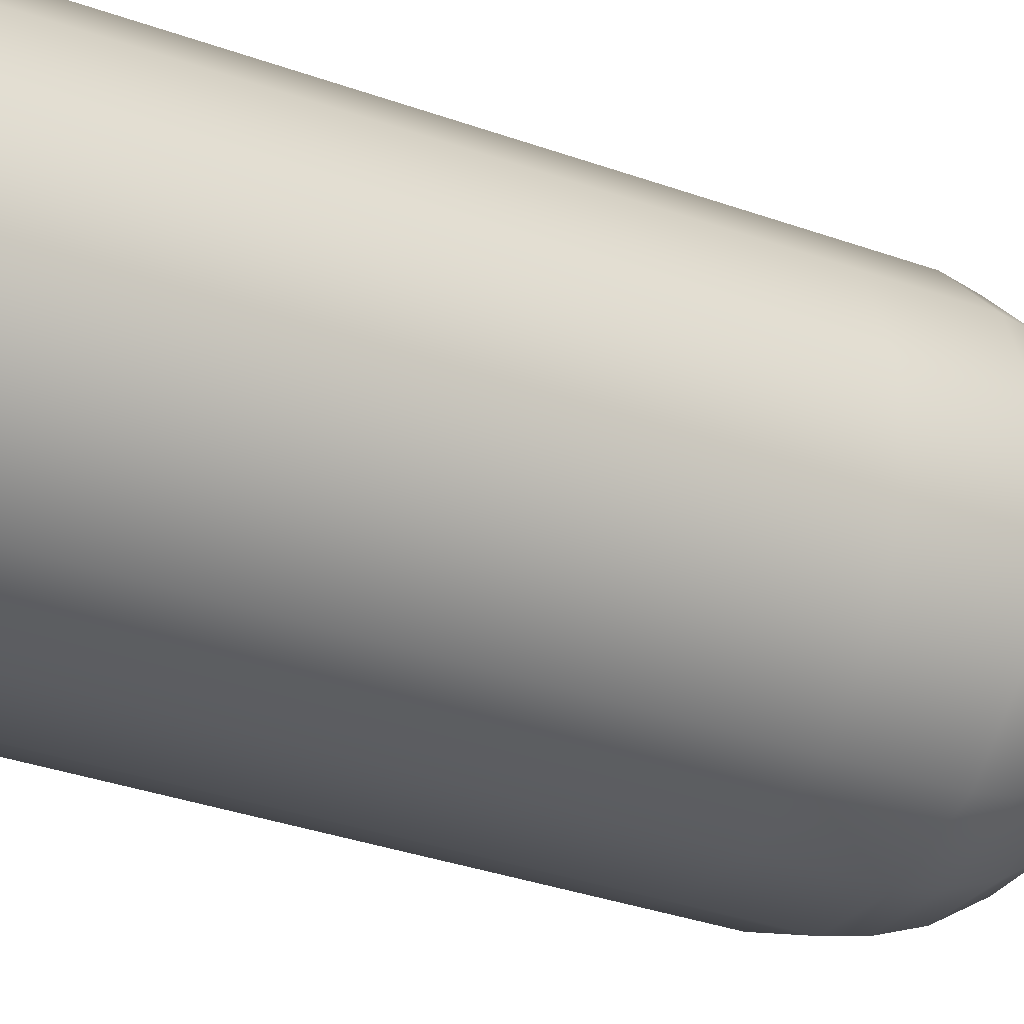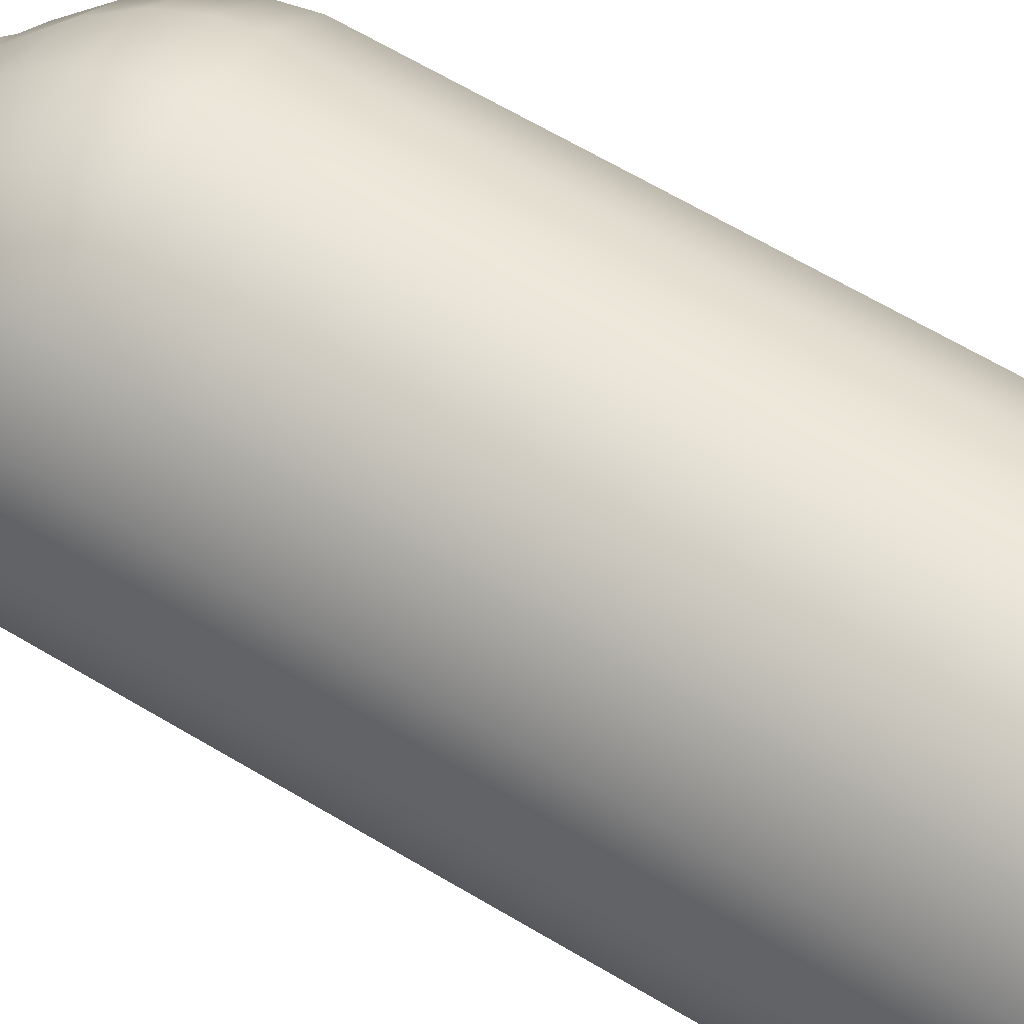
<metadata>
{"format":"obj","ext":"obj","renderer":"f3d","projection":"perspective","resolution":1024,"background":"white","views":[{"elev":-25.1,"azim":57.3,"up":"+Z"},{"elev":59.4,"azim":-57.7,"up":"+Z"}]}
</metadata>
<code>
o Bouteille_de_vin
v 0.2361 0.1105 1.934
v 0.4197 0.05124 1.993
v 0.4625 0.06863 1.993
v 0.4759 0.1141 1.993
v 0.4786 0.1462 1.993
v 0.4786 0.1462 1.993
v 0.4758 1.378 1.993
v 0.4678 1.42 1.993
v 0.4504 1.468 1.993
v 0.4196 1.515 1.993
v 0.3808 1.555 1.993
v 0.3621 1.571 1.993
v 0.3487 1.588 1.993
v 0.3393 1.607 1.993
v 0.3326 1.628 1.993
v 0.3299 1.647 1.993
v 0.3232 2.019 1.993
v 0.3313 2.035 1.993
v 0.3286 2.085 1.993
v 0.3232 2.095 1.993
v 0.3179 2.126 1.993
v 0.3099 2.137 1.993
v 0.2818 2.144 1.993
v 0.2358 2.144 1.934
v 0.3279 0.1347 1.963
v 0.2361 0.1105 1.934
v 0.4283 0.05124 1.918
v 0.4679 0.06863 1.902
v 0.4802 0.1141 1.897
v 0.4827 0.1462 1.896
v 0.4827 0.1462 1.896
v 0.4802 1.378 1.897
v 0.4727 1.42 1.9
v 0.4567 1.468 1.906
v 0.4282 1.515 1.918
v 0.3924 1.555 1.933
v 0.3751 1.571 1.94
v 0.3627 1.588 1.945
v 0.3541 1.607 1.949
v 0.3479 1.628 1.951
v 0.3454 1.647 1.952
v 0.3392 2.019 1.955
v 0.3466 2.035 1.952
v 0.3442 2.085 1.953
v 0.3392 2.095 1.955
v 0.3343 2.126 1.957
v 0.3274 2.136 1.958
v 0.3009 2.144 1.971
v 0.2358 2.144 1.934
v 0.3322 0.1347 1.926
v 0.236 0.1105 1.933
v 0.4076 0.05124 1.846
v 0.4379 0.06863 1.815
v 0.4474 0.1141 1.806
v 0.4493 0.1462 1.804
v 0.4493 0.1462 1.804
v 0.4473 1.378 1.806
v 0.4416 1.42 1.812
v 0.4293 1.468 1.824
v 0.4076 1.515 1.846
v 0.3801 1.555 1.873
v 0.3669 1.571 1.886
v 0.3574 1.588 1.896
v 0.3508 1.607 1.902
v 0.3461 1.628 1.907
v 0.3442 1.647 1.909
v 0.3394 2.019 1.914
v 0.3451 2.035 1.908
v 0.3432 2.085 1.91
v 0.3394 2.095 1.914
v 0.3357 2.126 1.918
v 0.33 2.137 1.923
v 0.3101 2.144 1.943
v 0.2359 2.144 1.934
v 0.3218 0.1347 1.89
v 0.2358 0.1105 1.933
v 0.3608 0.05124 1.787
v 0.3772 0.06863 1.747
v 0.3823 0.1141 1.735
v 0.3833 0.1462 1.732
v 0.3833 0.1462 1.732
v 0.3823 1.378 1.735
v 0.3792 1.42 1.742
v 0.3725 1.468 1.758
v 0.3608 1.515 1.787
v 0.3459 1.555 1.822
v 0.3387 1.571 1.84
v 0.3336 1.588 1.852
v 0.33 1.607 1.861
v 0.3275 1.628 1.867
v 0.3265 1.647 1.869
v 0.3239 2.019 1.876
v 0.327 2.035 1.868
v 0.3259 2.085 1.871
v 0.3239 2.095 1.876
v 0.3218 2.126 1.881
v 0.3188 2.137 1.888
v 0.308 2.144 1.914
v 0.2359 2.144 1.934
v 0.2983 0.1347 1.86
v 0.2357 0.1105 1.933
v 0.2949 0.05124 1.75
v 0.2949 0.06863 1.707
v 0.2949 0.1141 1.694
v 0.2949 0.1462 1.691
v 0.2949 0.1462 1.691
v 0.2949 1.378 1.694
v 0.2949 1.42 1.702
v 0.2949 1.468 1.719
v 0.2949 1.515 1.75
v 0.2949 1.555 1.789
v 0.2949 1.571 1.808
v 0.2949 1.588 1.821
v 0.2949 1.607 1.83
v 0.2949 1.628 1.837
v 0.2949 1.647 1.84
v 0.2949 2.019 1.846
v 0.2949 2.035 1.838
v 0.2949 2.085 1.841
v 0.2949 2.095 1.846
v 0.2949 2.126 1.852
v 0.2949 2.137 1.86
v 0.2949 2.144 1.888
v 0.2359 2.144 1.934
v 0.2653 0.1347 1.842
v 0.2356 0.1105 1.934
v 0.22 0.05124 1.741
v 0.2037 0.06863 1.702
v 0.1985 0.1141 1.689
v 0.1975 0.1462 1.687
v 0.1975 0.1462 1.687
v 0.1986 1.378 1.689
v 0.2016 1.42 1.697
v 0.2083 1.468 1.713
v 0.2201 1.515 1.741
v 0.2349 1.555 1.777
v 0.2421 1.571 1.795
v 0.2472 1.588 1.807
v 0.2508 1.607 1.816
v 0.2534 1.628 1.822
v 0.2544 1.647 1.824
v 0.257 2.019 1.83
v 0.2539 2.035 1.823
v 0.2549 2.085 1.825
v 0.257 2.095 1.83
v 0.259 2.126 1.835
v 0.2621 2.137 1.843
v 0.2728 2.144 1.869
v 0.2359 2.144 1.934
v 0.2278 0.1347 1.837
v 0.2355 0.1105 1.934
v 0.1476 0.05124 1.762
v 0.1173 0.06863 1.732
v 0.1078 0.1141 1.722
v 0.1059 0.1462 1.72
v 0.1059 0.1462 1.72
v 0.1079 1.378 1.722
v 0.1136 1.42 1.728
v 0.1259 1.468 1.74
v 0.1476 1.515 1.762
v 0.1751 1.555 1.789
v 0.1883 1.571 1.803
v 0.1978 1.588 1.812
v 0.2044 1.607 1.819
v 0.2091 1.628 1.824
v 0.211 1.647 1.825
v 0.2158 2.019 1.83
v 0.2101 2.035 1.824
v 0.212 2.085 1.826
v 0.2158 2.095 1.83
v 0.2195 2.126 1.834
v 0.2252 2.137 1.84
v 0.2451 2.144 1.859
v 0.2358 2.144 1.934
v 0.1915 0.1347 1.848
v 0.2354 0.1105 1.934
v 0.08852 0.05124 1.809
v 0.04896 0.06863 1.792
v 0.0366 0.1141 1.787
v 0.03412 0.1462 1.786
v 0.03412 0.1462 1.786
v 0.03669 1.378 1.787
v 0.0441 1.42 1.79
v 0.06017 1.468 1.797
v 0.08861 1.515 1.809
v 0.1245 1.555 1.824
v 0.1418 1.571 1.831
v 0.1541 1.588 1.836
v 0.1628 1.607 1.84
v 0.169 1.628 1.842
v 0.1714 1.647 1.843
v 0.1776 2.019 1.846
v 0.1702 2.035 1.843
v 0.1727 2.085 1.844
v 0.1776 2.095 1.846
v 0.1826 2.126 1.848
v 0.19 2.137 1.851
v 0.2159 2.144 1.862
v 0.2358 2.144 1.934
v 0.162 0.1347 1.871
v 0.2354 0.1105 1.934
v 0.05189 0.05124 1.875
v 0.00907 0.06863 1.875
v -0.004311 0.1141 1.875
v -0.006987 0.1462 1.875
v -0.006987 0.1462 1.875
v -0.004212 1.378 1.875
v 0.003816 1.42 1.875
v 0.02121 1.468 1.875
v 0.05199 1.515 1.875
v 0.09079 1.555 1.875
v 0.1095 1.571 1.875
v 0.1229 1.588 1.875
v 0.1323 1.607 1.875
v 0.139 1.628 1.875
v 0.1416 1.647 1.875
v 0.1483 2.019 1.875
v 0.1403 2.035 1.875
v 0.143 2.085 1.875
v 0.1483 2.095 1.875
v 0.1537 2.126 1.875
v 0.1617 2.137 1.875
v 0.1898 2.144 1.875
v 0.2358 2.144 1.934
v 0.1437 0.1347 1.904
v 0.2355 0.1105 1.934
v 0.04326 0.05124 1.95
v 0.003699 0.06863 1.966
v -0.008663 0.1141 1.971
v -0.01114 0.1462 1.972
v -0.01114 0.1462 1.972
v -0.008572 1.378 1.971
v -0.001155 1.42 1.968
v 0.01492 1.468 1.961
v 0.04335 1.515 1.95
v 0.0792 1.555 1.935
v 0.09651 1.571 1.928
v 0.1089 1.588 1.922
v 0.1175 1.607 1.919
v 0.1237 1.628 1.916
v 0.1262 1.647 1.915
v 0.1324 2.019 1.913
v 0.1249 2.035 1.916
v 0.1274 2.085 1.915
v 0.1324 2.095 1.913
v 0.1373 2.126 1.911
v 0.1447 2.137 1.908
v 0.1707 2.144 1.897
v 0.2357 2.144 1.934
v 0.1394 0.1347 1.942
v 0.2356 0.1105 1.934
v 0.06394 0.05124 2.022
v 0.03366 0.06863 2.052
v 0.0242 0.1141 2.062
v 0.02231 0.1462 2.064
v 0.02231 0.1462 2.064
v 0.02427 1.378 2.062
v 0.02995 1.42 2.056
v 0.04225 1.468 2.044
v 0.06401 1.515 2.022
v 0.09145 1.555 1.995
v 0.1047 1.571 1.981
v 0.1142 1.588 1.972
v 0.1208 1.607 1.965
v 0.1255 1.628 1.96
v 0.1274 1.647 1.959
v 0.1321 2.019 1.954
v 0.1265 2.035 1.96
v 0.1284 2.085 1.958
v 0.1321 2.095 1.954
v 0.1359 2.126 1.95
v 0.1416 2.137 1.944
v 0.1615 2.144 1.925
v 0.2357 2.144 1.934
v 0.1498 0.1347 1.978
v 0.2358 0.1105 1.934
v 0.1108 0.05124 2.081
v 0.0944 0.06863 2.121
v 0.08928 0.1141 2.133
v 0.08825 0.1462 2.135
v 0.08825 0.1462 2.135
v 0.08931 1.378 2.133
v 0.09239 1.42 2.126
v 0.09904 1.468 2.109
v 0.1108 1.515 2.081
v 0.1257 1.555 2.045
v 0.1328 1.571 2.028
v 0.138 1.588 2.015
v 0.1415 1.607 2.007
v 0.1441 1.628 2.001
v 0.1451 1.647 1.998
v 0.1477 2.019 1.992
v 0.1446 2.035 1.999
v 0.1456 2.085 1.997
v 0.1477 2.095 1.992
v 0.1497 2.126 1.987
v 0.1528 2.137 1.98
v 0.1636 2.144 1.954
v 0.2357 2.144 1.934
v 0.1733 0.1347 2.008
v 0.2359 0.1105 1.934
v 0.1767 0.05124 2.118
v 0.1767 0.06863 2.161
v 0.1767 0.1141 2.174
v 0.1767 0.1462 2.177
v 0.1767 0.1462 2.177
v 0.1767 1.378 2.174
v 0.1767 1.42 2.166
v 0.1767 1.468 2.148
v 0.1767 1.515 2.118
v 0.1767 1.555 2.079
v 0.1767 1.571 2.06
v 0.1767 1.588 2.047
v 0.1767 1.607 2.037
v 0.1767 1.628 2.031
v 0.1767 1.647 2.028
v 0.1767 2.019 2.021
v 0.1767 2.035 2.029
v 0.1767 2.085 2.027
v 0.1767 2.095 2.021
v 0.1767 2.126 2.016
v 0.1767 2.137 2.008
v 0.1767 2.144 1.98
v 0.2357 2.144 1.934
v 0.2063 0.1347 2.026
v 0.236 0.1105 1.934
v 0.2515 0.05124 2.126
v 0.2679 0.06863 2.166
v 0.273 0.1141 2.178
v 0.2741 0.1462 2.181
v 0.2741 0.1462 2.181
v 0.273 1.378 2.178
v 0.2699 1.42 2.171
v 0.2633 1.468 2.155
v 0.2515 1.515 2.126
v 0.2366 1.555 2.09
v 0.2295 1.571 2.073
v 0.2244 1.588 2.061
v 0.2208 1.607 2.052
v 0.2182 1.628 2.046
v 0.2172 1.647 2.043
v 0.2146 2.019 2.037
v 0.2177 2.035 2.045
v 0.2167 2.085 2.042
v 0.2146 2.095 2.037
v 0.2126 2.126 2.032
v 0.2095 2.137 2.025
v 0.1988 2.144 1.999
v 0.2357 2.144 1.934
v 0.2438 0.1347 2.03
v 0.2361 0.1105 1.934
v 0.324 0.05124 2.106
v 0.3543 0.06863 2.136
v 0.3638 0.1141 2.145
v 0.3656 0.1462 2.147
v 0.3656 0.1462 2.147
v 0.3637 1.378 2.145
v 0.358 1.42 2.14
v 0.3457 1.468 2.127
v 0.3239 1.515 2.106
v 0.2965 1.555 2.078
v 0.2833 1.571 2.065
v 0.2738 1.588 2.055
v 0.2672 1.607 2.049
v 0.2624 1.628 2.044
v 0.2606 1.647 2.042
v 0.2558 2.019 2.037
v 0.2615 2.035 2.043
v 0.2596 2.085 2.041
v 0.2558 2.095 2.037
v 0.252 2.126 2.034
v 0.2464 2.137 2.028
v 0.2265 2.144 2.008
v 0.2357 2.144 1.934
v 0.2801 0.1347 2.02
v 0.2362 0.1105 1.934
v 0.3831 0.05124 2.059
v 0.4226 0.06863 2.075
v 0.435 0.1141 2.08
v 0.4375 0.1462 2.081
v 0.4375 0.1462 2.081
v 0.4349 1.378 2.08
v 0.4275 1.42 2.077
v 0.4114 1.468 2.071
v 0.383 1.515 2.059
v 0.3471 1.555 2.044
v 0.3298 1.571 2.037
v 0.3175 1.588 2.032
v 0.3088 1.607 2.028
v 0.3026 1.628 2.026
v 0.3001 1.647 2.024
v 0.294 2.019 2.022
v 0.3014 2.035 2.025
v 0.2989 2.085 2.024
v 0.294 2.095 2.022
v 0.289 2.126 2.02
v 0.2816 2.137 2.017
v 0.2556 2.144 2.006
v 0.2358 2.144 1.934
v 0.3096 0.1347 1.996
v 0.1767 0.5313 2.176
v 0.383 0.5313 1.733
v 0.08858 0.5313 2.135
v 0.2949 0.5313 1.692
v 0.365 0.5313 2.147
v 0.1978 0.5313 1.688
v 0.2737 0.5313 2.18
v 0.1065 0.5313 1.721
v 0.03492 0.5313 1.787
v 0.4777 0.5313 1.993
v 0.4367 0.5313 2.081
v -0.00612 0.5313 1.875
v 0.02292 0.5313 2.063
v 0.4819 0.5313 1.896
v -0.01034 0.5313 1.972
v 0.4487 0.5313 1.805
v 0.1767 1.256 2.174
v 0.3824 1.256 1.734
v 0.08921 1.256 2.133
v 0.2949 1.256 1.694
v 0.3639 1.256 2.146
v 0.1985 1.256 1.689
v 0.2731 1.256 2.178
v 0.1077 1.256 1.722
v 0.03643 1.256 1.787
v 0.4761 1.256 1.993
v 0.4352 1.256 2.08
v -0.004488 1.256 1.875
v 0.02407 1.256 2.062
v 0.4804 1.256 1.897
v -0.008827 1.256 1.971
v 0.4475 1.256 1.806
v 0.3435 1.761 1.953
v 0.1289 1.761 1.957
v 0.1281 1.761 1.914
v 0.3427 1.761 1.911
v 0.3257 1.761 1.871
v 0.1459 1.761 1.996
v 0.2949 1.761 1.842
v 0.2591 1.761 2.041
v 0.2552 1.761 1.826
v 0.1767 1.761 2.026
v 0.2164 1.761 2.042
v 0.2125 1.761 1.827
v 0.3279 1.761 1.993
v 0.2983 1.761 2.024
v 0.1733 1.761 1.844
v 0.1437 1.761 1.875
f 50 27 2 25
f 75 52 27 50
f 100 77 52 75
f 125 102 77 100
f 150 127 102 125
f 175 152 127 150
f 200 177 152 175
f 225 202 177 200
f 250 227 202 225
f 275 252 227 250
f 300 277 252 275
f 325 302 277 300
f 350 327 302 325
f 375 352 327 350
f 400 377 352 375
f 25 2 377 400
f 27 28 3 2
f 52 53 28 27
f 77 78 53 52
f 102 103 78 77
f 127 128 103 102
f 152 153 128 127
f 177 178 153 152
f 202 203 178 177
f 227 228 203 202
f 252 253 228 227
f 277 278 253 252
f 302 303 278 277
f 327 328 303 302
f 352 353 328 327
f 377 378 353 352
f 2 3 378 377
f 28 29 4 3
f 53 54 29 28
f 78 79 54 53
f 103 104 79 78
f 128 129 104 103
f 153 154 129 128
f 178 179 154 153
f 203 204 179 178
f 228 229 204 203
f 253 254 229 228
f 278 279 254 253
f 303 304 279 278
f 328 329 304 303
f 353 354 329 328
f 378 379 354 353
f 3 4 379 378
f 29 30 5 4
f 54 55 30 29
f 79 80 55 54
f 104 105 80 79
f 129 130 105 104
f 154 155 130 129
f 179 180 155 154
f 204 205 180 179
f 229 230 205 204
f 254 255 230 229
f 279 280 255 254
f 304 305 280 279
f 329 330 305 304
f 354 355 330 329
f 379 380 355 354
f 4 5 380 379
f 30 31 6 5
f 55 56 31 30
f 80 81 56 55
f 105 106 81 80
f 130 131 106 105
f 155 156 131 130
f 180 181 156 155
f 205 206 181 180
f 230 231 206 205
f 255 256 231 230
f 280 281 256 255
f 305 306 281 280
f 330 331 306 305
f 355 356 331 330
f 380 381 356 355
f 5 6 381 380
f 430 32 7 426
f 432 57 32 430
f 418 82 57 432
f 420 107 82 418
f 422 132 107 420
f 424 157 132 422
f 425 182 157 424
f 428 207 182 425
f 431 232 207 428
f 429 257 232 431
f 419 282 257 429
f 417 307 282 419
f 423 332 307 417
f 421 357 332 423
f 427 382 357 421
f 426 7 382 427
f 32 33 8 7
f 57 58 33 32
f 82 83 58 57
f 107 108 83 82
f 132 133 108 107
f 157 158 133 132
f 182 183 158 157
f 207 208 183 182
f 232 233 208 207
f 257 258 233 232
f 282 283 258 257
f 307 308 283 282
f 332 333 308 307
f 357 358 333 332
f 382 383 358 357
f 7 8 383 382
f 33 34 9 8
f 58 59 34 33
f 83 84 59 58
f 108 109 84 83
f 133 134 109 108
f 158 159 134 133
f 183 184 159 158
f 208 209 184 183
f 233 234 209 208
f 258 259 234 233
f 283 284 259 258
f 308 309 284 283
f 333 334 309 308
f 358 359 334 333
f 383 384 359 358
f 8 9 384 383
f 34 35 10 9
f 59 60 35 34
f 84 85 60 59
f 109 110 85 84
f 134 135 110 109
f 159 160 135 134
f 184 185 160 159
f 209 210 185 184
f 234 235 210 209
f 259 260 235 234
f 284 285 260 259
f 309 310 285 284
f 334 335 310 309
f 359 360 335 334
f 384 385 360 359
f 9 10 385 384
f 35 36 11 10
f 60 61 36 35
f 85 86 61 60
f 110 111 86 85
f 135 136 111 110
f 160 161 136 135
f 185 186 161 160
f 210 211 186 185
f 235 236 211 210
f 260 261 236 235
f 285 286 261 260
f 310 311 286 285
f 335 336 311 310
f 360 361 336 335
f 385 386 361 360
f 10 11 386 385
f 36 37 12 11
f 61 62 37 36
f 86 87 62 61
f 111 112 87 86
f 136 137 112 111
f 161 162 137 136
f 186 187 162 161
f 211 212 187 186
f 236 237 212 211
f 261 262 237 236
f 286 287 262 261
f 311 312 287 286
f 336 337 312 311
f 361 362 337 336
f 386 387 362 361
f 11 12 387 386
f 37 38 13 12
f 62 63 38 37
f 87 88 63 62
f 112 113 88 87
f 137 138 113 112
f 162 163 138 137
f 187 188 163 162
f 212 213 188 187
f 237 238 213 212
f 262 263 238 237
f 287 288 263 262
f 312 313 288 287
f 337 338 313 312
f 362 363 338 337
f 387 388 363 362
f 12 13 388 387
f 38 39 14 13
f 63 64 39 38
f 88 89 64 63
f 113 114 89 88
f 138 139 114 113
f 163 164 139 138
f 188 189 164 163
f 213 214 189 188
f 238 239 214 213
f 263 264 239 238
f 288 289 264 263
f 313 314 289 288
f 338 339 314 313
f 363 364 339 338
f 388 389 364 363
f 13 14 389 388
f 39 40 15 14
f 64 65 40 39
f 89 90 65 64
f 114 115 90 89
f 139 140 115 114
f 164 165 140 139
f 189 190 165 164
f 214 215 190 189
f 239 240 215 214
f 264 265 240 239
f 289 290 265 264
f 314 315 290 289
f 339 340 315 314
f 364 365 340 339
f 389 390 365 364
f 14 15 390 389
f 40 41 16 15
f 65 66 41 40
f 90 91 66 65
f 115 116 91 90
f 140 141 116 115
f 165 166 141 140
f 190 191 166 165
f 215 216 191 190
f 240 241 216 215
f 265 266 241 240
f 290 291 266 265
f 315 316 291 290
f 340 341 316 315
f 365 366 341 340
f 390 391 366 365
f 15 16 391 390
f 433 42 17 445
f 436 67 42 433
f 437 92 67 436
f 439 117 92 437
f 441 142 117 439
f 444 167 142 441
f 447 192 167 444
f 448 217 192 447
f 435 242 217 448
f 434 267 242 435
f 438 292 267 434
f 442 317 292 438
f 443 342 317 442
f 440 367 342 443
f 446 392 367 440
f 445 17 392 446
f 42 43 18 17
f 67 68 43 42
f 92 93 68 67
f 117 118 93 92
f 142 143 118 117
f 167 168 143 142
f 192 193 168 167
f 217 218 193 192
f 242 243 218 217
f 267 268 243 242
f 292 293 268 267
f 317 318 293 292
f 342 343 318 317
f 367 368 343 342
f 392 393 368 367
f 17 18 393 392
f 43 44 19 18
f 68 69 44 43
f 93 94 69 68
f 118 119 94 93
f 143 144 119 118
f 168 169 144 143
f 193 194 169 168
f 218 219 194 193
f 243 244 219 218
f 268 269 244 243
f 293 294 269 268
f 318 319 294 293
f 343 344 319 318
f 368 369 344 343
f 393 394 369 368
f 18 19 394 393
f 44 45 20 19
f 69 70 45 44
f 94 95 70 69
f 119 120 95 94
f 144 145 120 119
f 169 170 145 144
f 194 195 170 169
f 219 220 195 194
f 244 245 220 219
f 269 270 245 244
f 294 295 270 269
f 319 320 295 294
f 344 345 320 319
f 369 370 345 344
f 394 395 370 369
f 19 20 395 394
f 45 46 21 20
f 70 71 46 45
f 95 96 71 70
f 120 121 96 95
f 145 146 121 120
f 170 171 146 145
f 195 196 171 170
f 220 221 196 195
f 245 246 221 220
f 270 271 246 245
f 295 296 271 270
f 320 321 296 295
f 345 346 321 320
f 370 371 346 345
f 395 396 371 370
f 20 21 396 395
f 46 47 22 21
f 71 72 47 46
f 96 97 72 71
f 121 122 97 96
f 146 147 122 121
f 171 172 147 146
f 196 197 172 171
f 221 222 197 196
f 246 247 222 221
f 271 272 247 246
f 296 297 272 271
f 321 322 297 296
f 346 347 322 321
f 371 372 347 346
f 396 397 372 371
f 21 22 397 396
f 47 48 23 22
f 72 73 48 47
f 97 98 73 72
f 122 123 98 97
f 147 148 123 122
f 172 173 148 147
f 197 198 173 172
f 222 223 198 197
f 247 248 223 222
f 272 273 248 247
f 297 298 273 272
f 322 323 298 297
f 347 348 323 322
f 372 373 348 347
f 397 398 373 372
f 22 23 398 397
f 48 49 24 23
f 73 74 49 48
f 98 99 74 73
f 123 124 99 98
f 148 149 124 123
f 173 174 149 148
f 198 199 174 173
f 223 224 199 198
f 248 249 224 223
f 273 274 249 248
f 298 299 274 273
f 323 324 299 298
f 348 349 324 323
f 373 374 349 348
f 398 399 374 373
f 23 24 399 398
f 26 50 25 1
f 51 75 50 26
f 76 100 75 51
f 101 125 100 76
f 126 150 125 101
f 151 175 150 126
f 176 200 175 151
f 201 225 200 176
f 226 250 225 201
f 251 275 250 226
f 276 300 275 251
f 301 325 300 276
f 326 350 325 301
f 351 375 350 326
f 376 400 375 351
f 1 25 400 376
f 6 410 411 381
f 381 411 405 356
f 356 405 407 331
f 331 407 401 306
f 306 401 403 281
f 281 403 413 256
f 256 413 415 231
f 231 415 412 206
f 206 412 409 181
f 181 409 408 156
f 156 408 406 131
f 131 406 404 106
f 106 404 402 81
f 81 402 416 56
f 56 416 414 31
f 31 414 410 6
f 410 426 427 411
f 411 427 421 405
f 405 421 423 407
f 407 423 417 401
f 401 417 419 403
f 403 419 429 413
f 413 429 431 415
f 415 431 428 412
f 412 428 425 409
f 409 425 424 408
f 408 424 422 406
f 406 422 420 404
f 404 420 418 402
f 402 418 432 416
f 416 432 430 414
f 414 430 426 410
f 16 445 446 391
f 391 446 440 366
f 366 440 443 341
f 341 443 442 316
f 316 442 438 291
f 291 438 434 266
f 266 434 435 241
f 241 435 448 216
f 216 448 447 191
f 191 447 444 166
f 166 444 441 141
f 141 441 439 116
f 116 439 437 91
f 91 437 436 66
f 66 436 433 41
f 41 433 445 16

</code>
